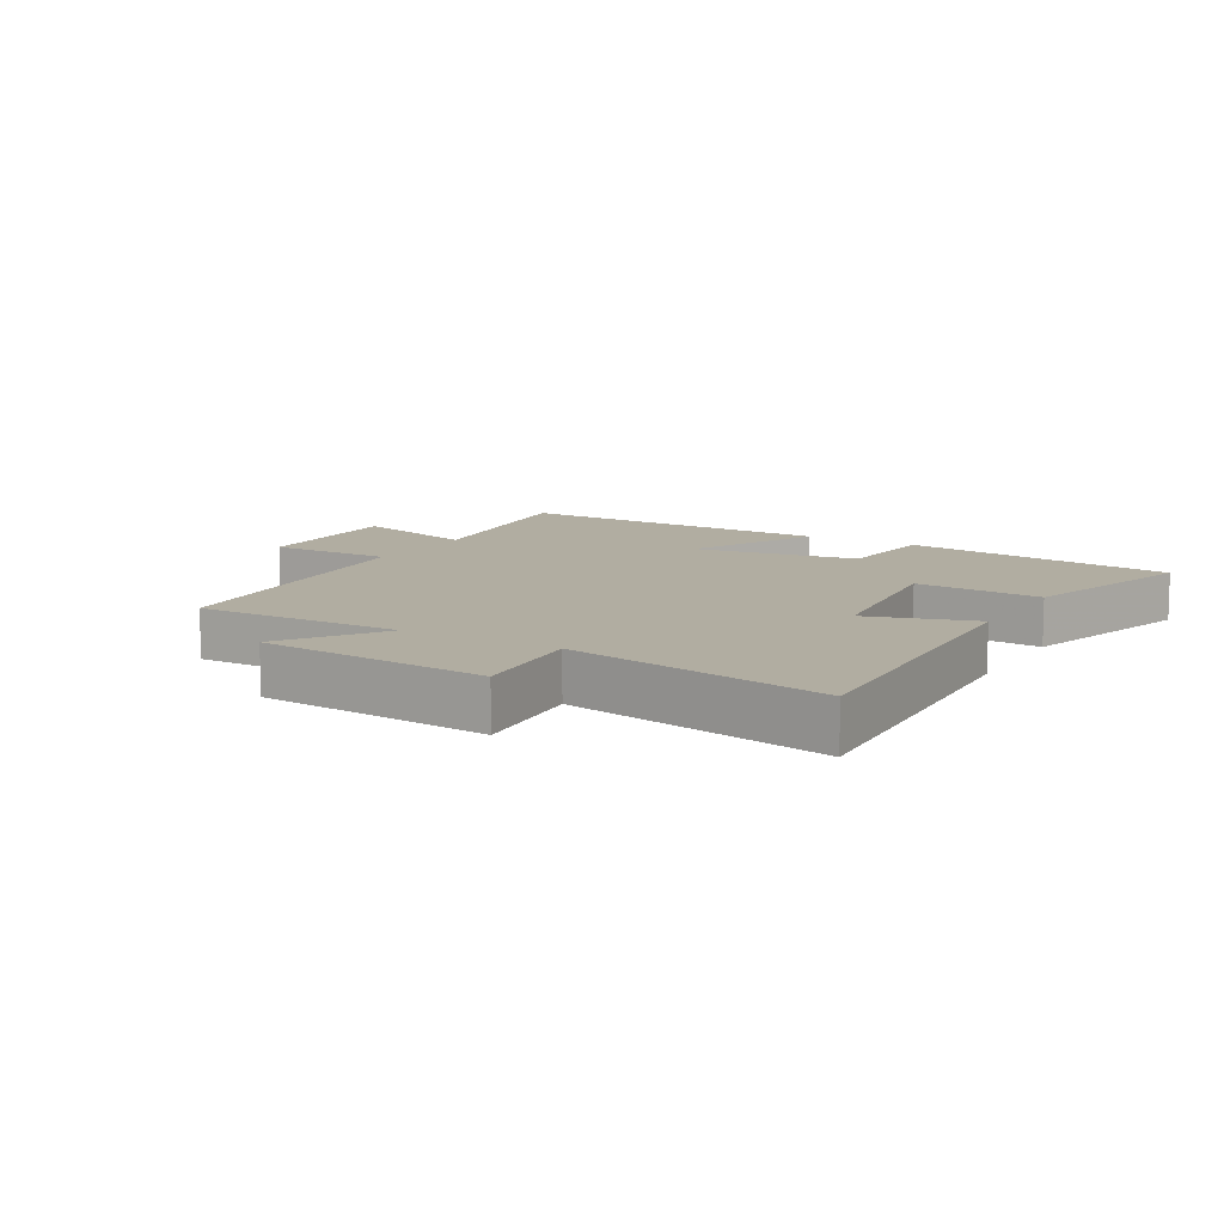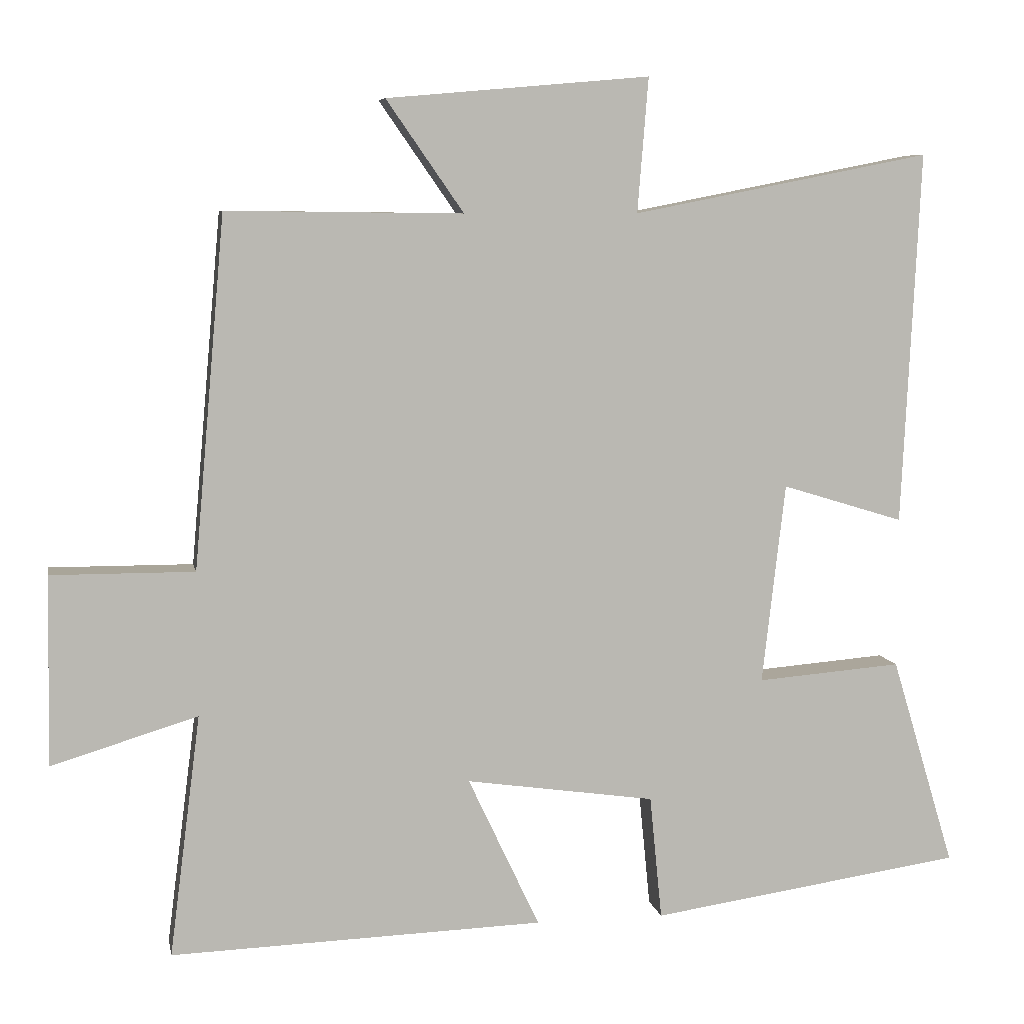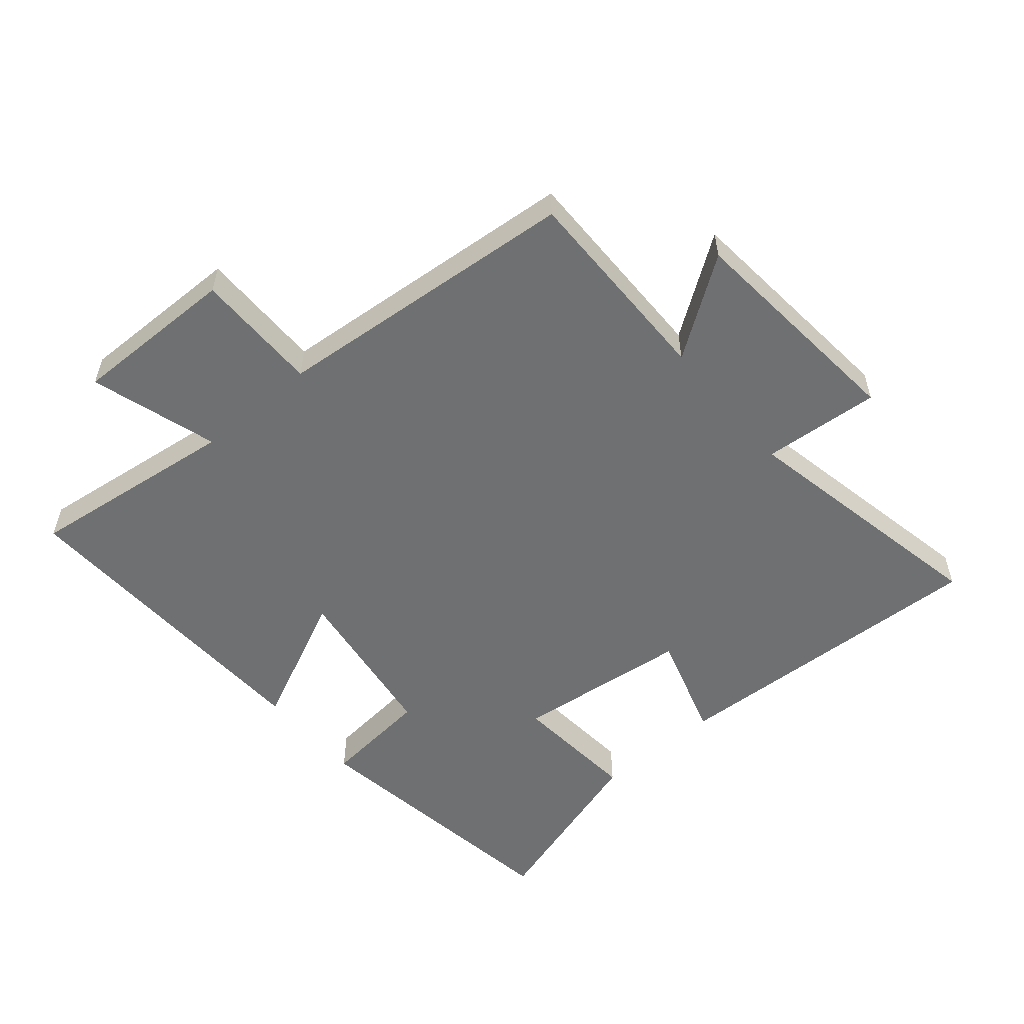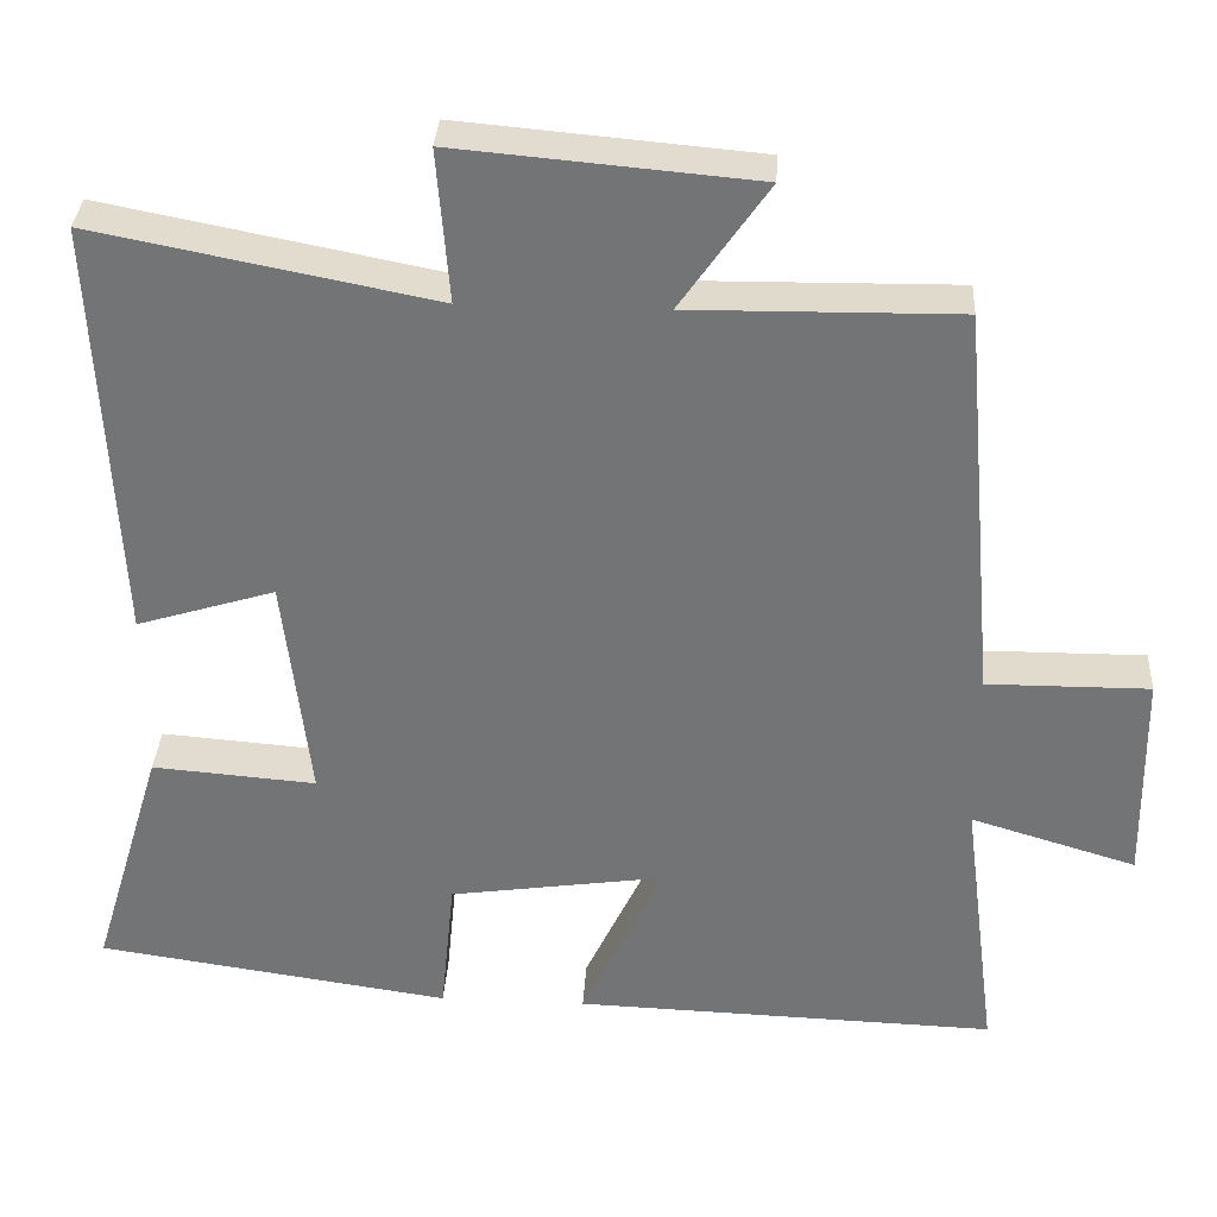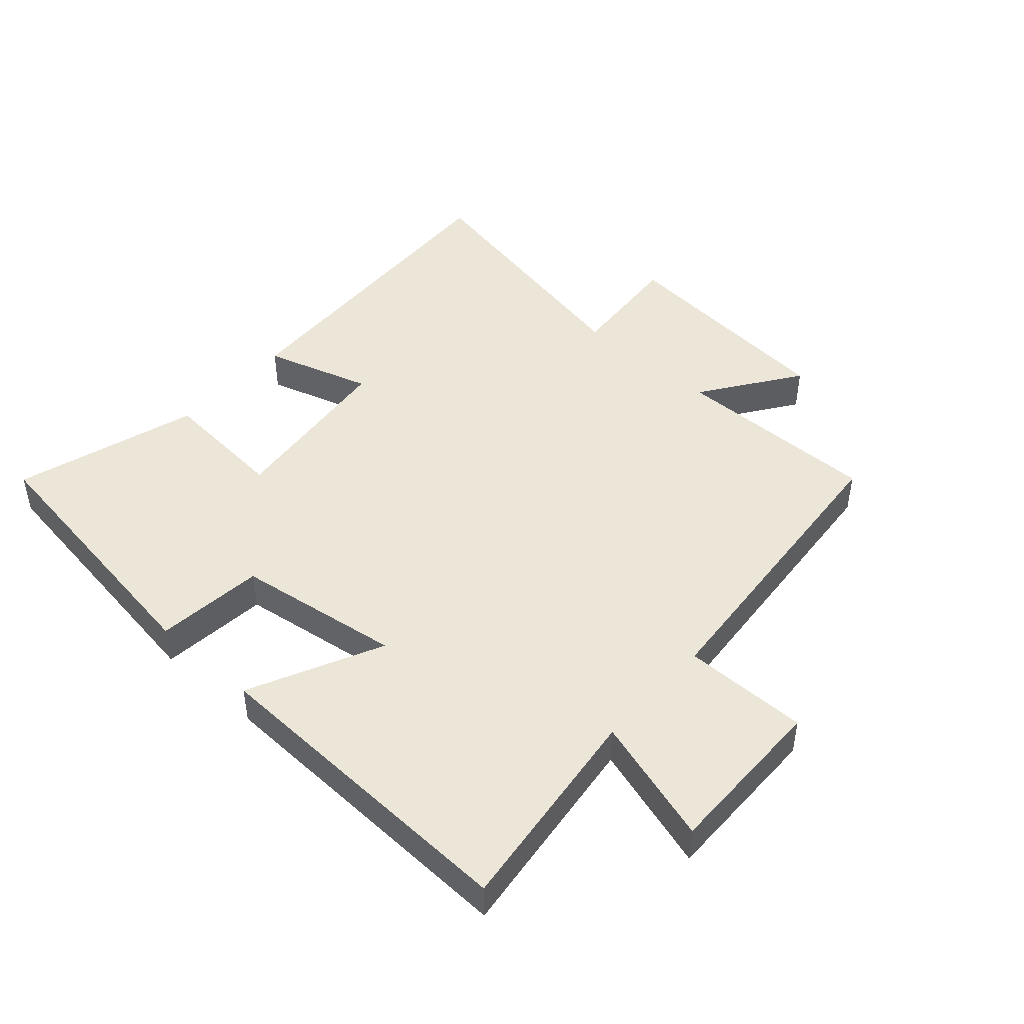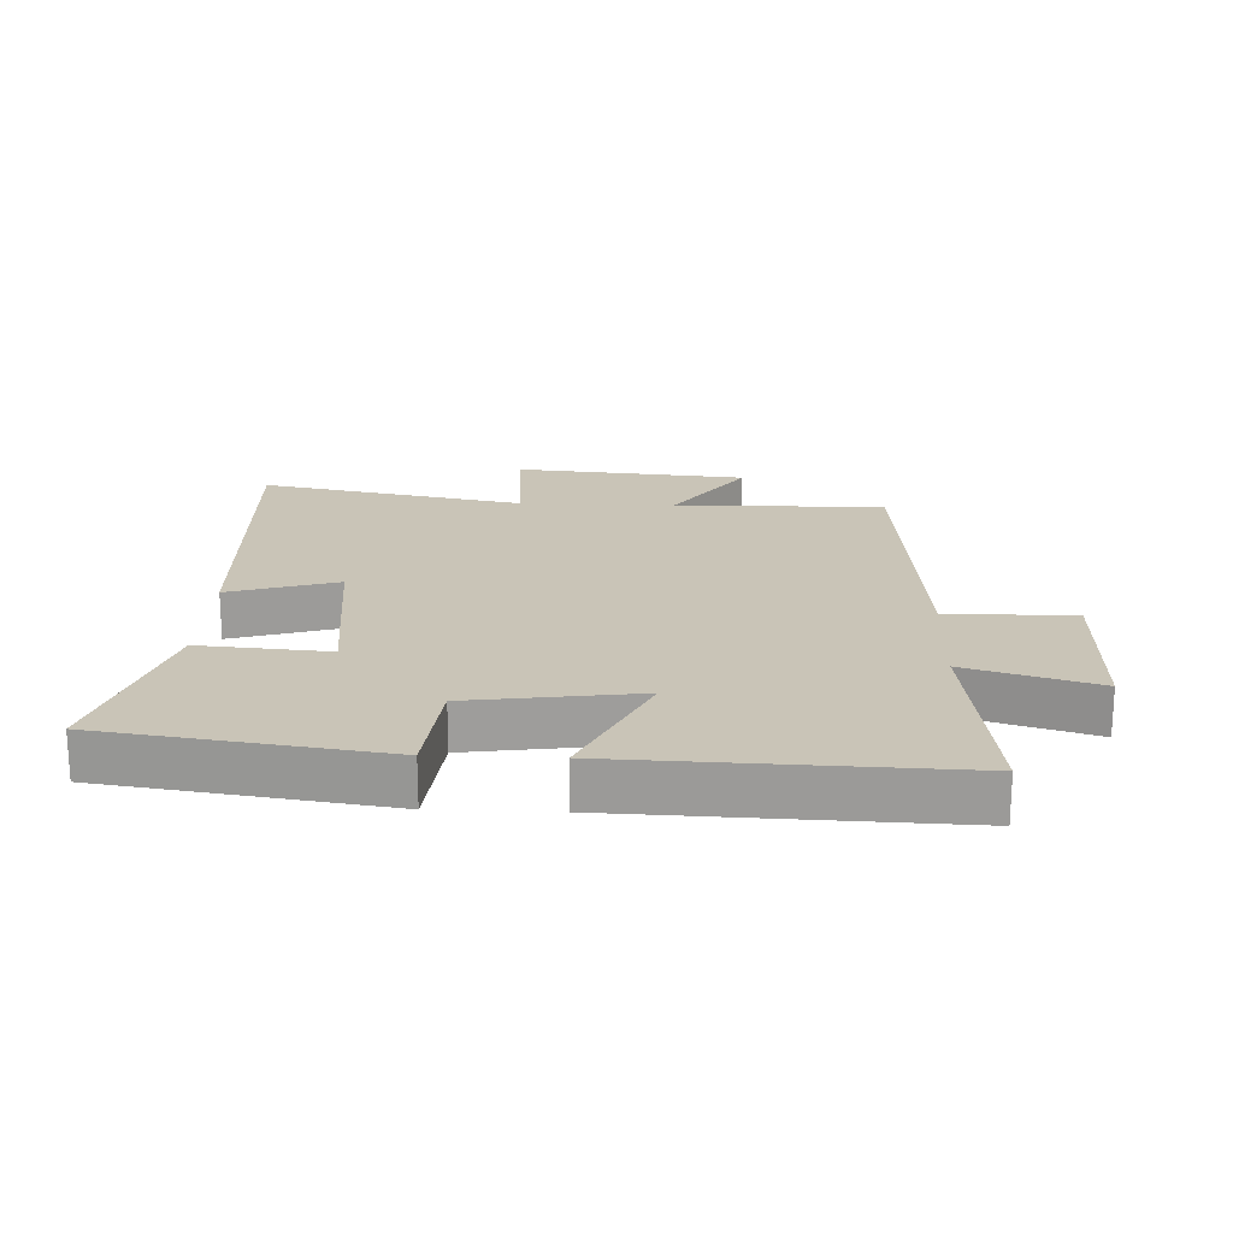
<metadata>
{"format":"obj","ext":"obj","renderer":"f3d","projection":"perspective","resolution":1024,"background":"white","views":[{"elev":10.3,"azim":30.0,"up":"+Y"},{"elev":7.4,"azim":-10.8,"up":"+Z"},{"elev":-54.9,"azim":-49.6,"up":"+Y"},{"elev":33.4,"azim":-176.7,"up":"+Z"},{"elev":46.2,"azim":-138.1,"up":"+Y"},{"elev":20.0,"azim":-177.6,"up":"+Y"}]}
</metadata>
<code>
v 0.588 0.07 -0.437
v 0.154 0.07 -0.5
v 0.137 0.07 -0.328
v -0.125 0.07 -0.29
v -0.026 0.07 -0.5
v -0.543 0.07 -0.517
v -0.5 0.07 -0.182
v -0.702 0.07 -0.243
v -0.698 0.07 0.019
v -0.5 0.07 0.018
v -0.457 0.07 0.504
v -0.13 0.07 0.5
v -0.237 0.07 0.654
v 0.127 0.07 0.686
v 0.112 0.07 0.5
v 0.525 0.07 0.581
v 0.5 0.07 0.064
v 0.331 0.07 0.116
v 0.299 0.07 -0.162
v 0.5 0.07 -0.146
v 0.588 0 -0.437
v 0.154 0 -0.5
v 0.137 0 -0.328
v -0.125 0 -0.29
v -0.026 0 -0.5
v -0.543 0 -0.517
v -0.5 0 -0.182
v -0.702 0 -0.243
v -0.698 0 0.019
v -0.5 0 0.018
v -0.457 0 0.504
v -0.13 0 0.5
v -0.237 0 0.654
v 0.127 0 0.686
v 0.112 0 0.5
v 0.525 0 0.581
v 0.5 0 0.064
v 0.331 0 0.116
v 0.299 0 -0.162
v 0.5 0 -0.146
f 1 2 3
f 20 1 3
f 19 20 3
f 18 19 3 4
f 15 16 17 18
f 15 18 4
f 12 13 14 15
f 12 15 4
f 10 11 12 4
f 7 8 9 10
f 7 10 4 5
f 5 6 7
f 23 22 21
f 23 21 40
f 23 40 39
f 24 23 39 38
f 38 37 36 35
f 24 38 35
f 35 34 33 32
f 24 35 32
f 24 32 31 30
f 30 29 28 27
f 25 24 30 27
f 27 26 25
f 1 21 22 2
f 2 22 23 3
f 3 23 24 4
f 4 24 25 5
f 5 25 26 6
f 6 26 27 7
f 7 27 28 8
f 8 28 29 9
f 9 29 30 10
f 10 30 31 11
f 11 31 32 12
f 12 32 33 13
f 13 33 34 14
f 14 34 35 15
f 15 35 36 16
f 16 36 37 17
f 17 37 38 18
f 18 38 39 19
f 19 39 40 20
f 20 40 21 1

</code>
